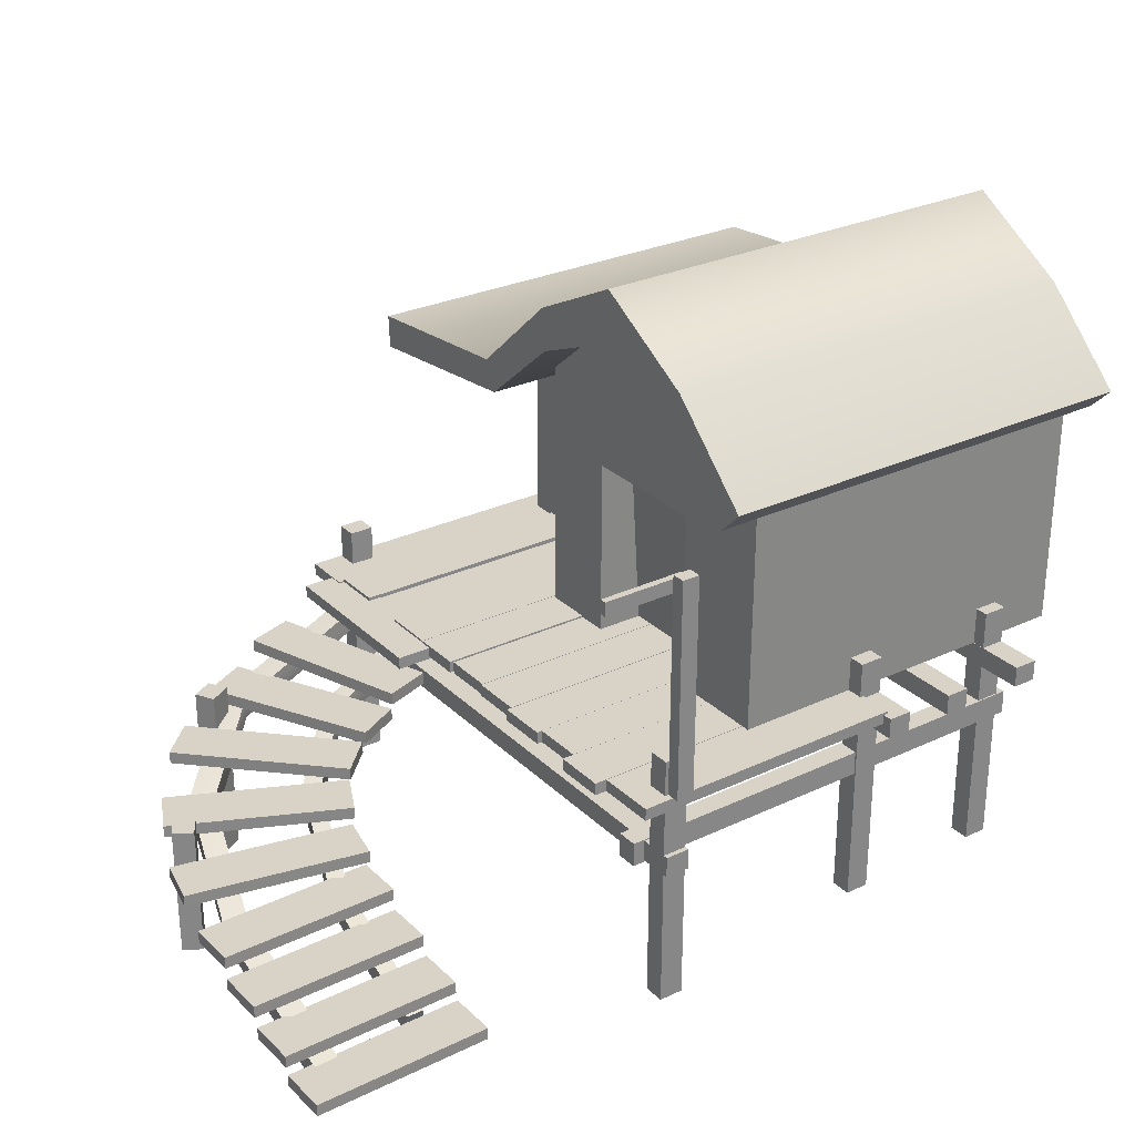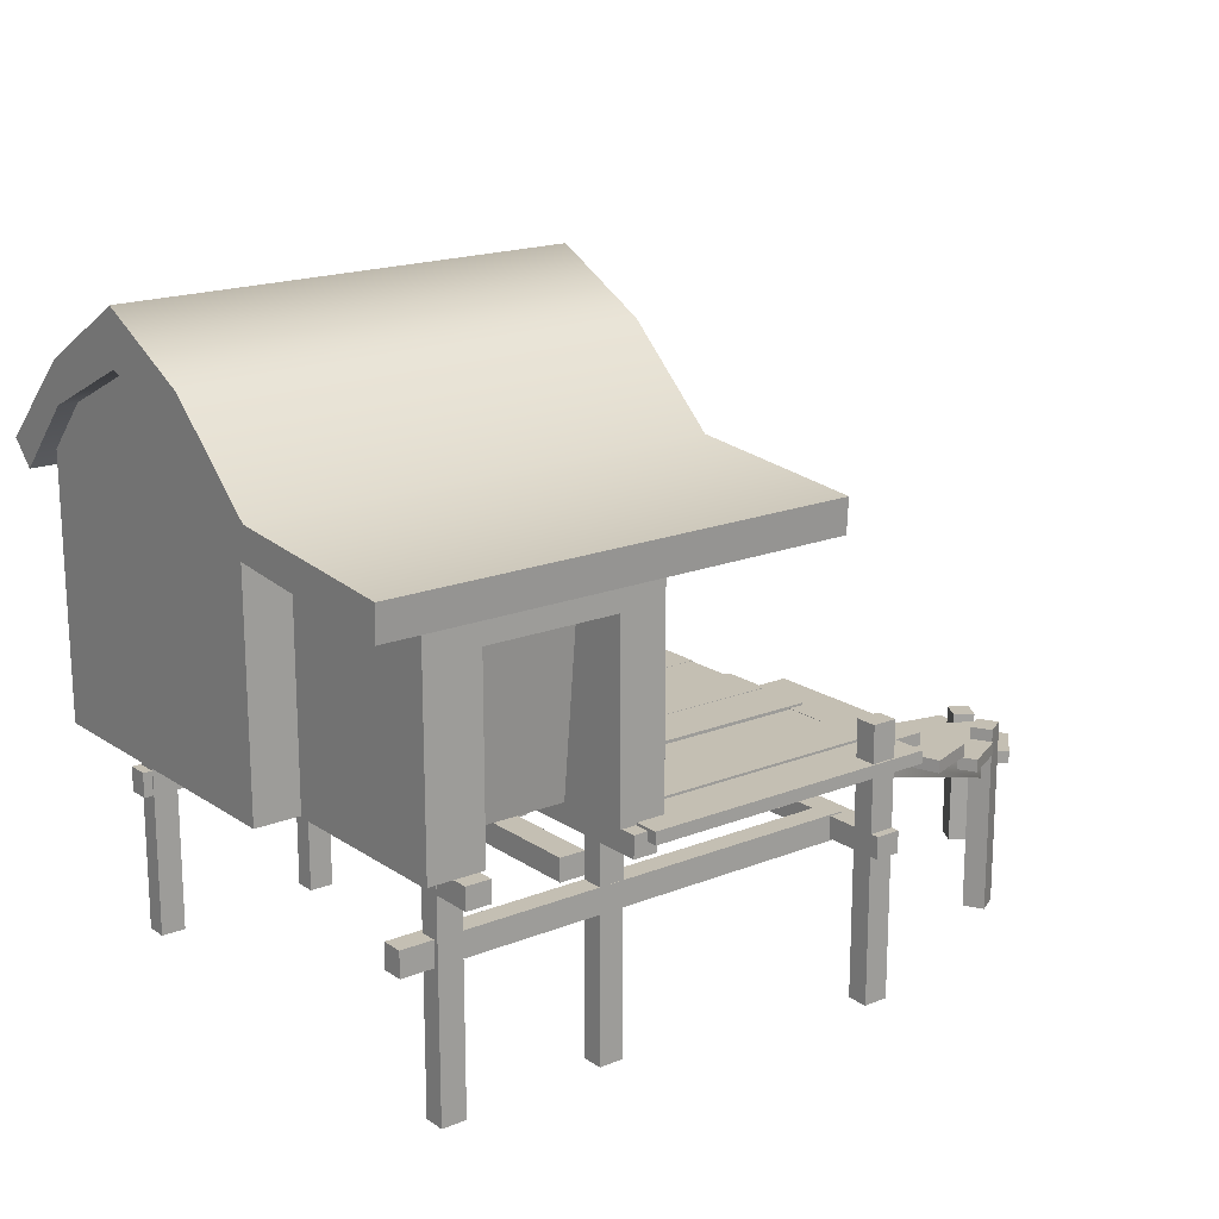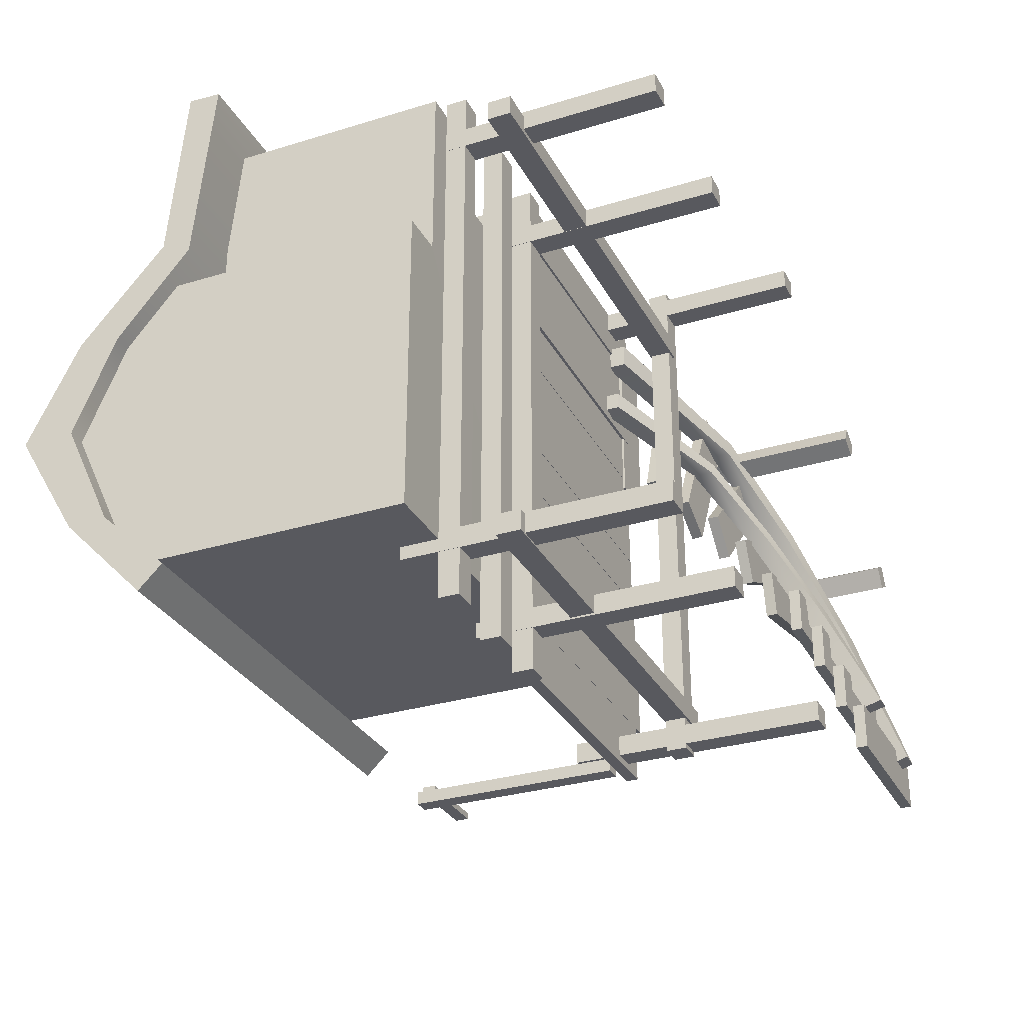
<metadata>
{"format":"obj","ext":"obj","renderer":"f3d","projection":"perspective","resolution":1024,"background":"white","views":[{"elev":28.2,"azim":144.6,"up":"+Y"},{"elev":17.9,"azim":-37.8,"up":"+Y"},{"elev":-30.3,"azim":-66.1,"up":"+Z"}]}
</metadata>
<code>
g default
v 109.1 87.55 116.7
v 129.2 87.55 116.7
v 109.1 92.44 116.7
v 129.2 92.44 116.7
v 109.1 92.44 43.8
v 129.2 92.44 43.8
v 109.1 87.55 43.8
v 129.2 87.55 43.8
g pCube18 ButterflyKeeperHouse3
f 1 2 4 3
f 3 4 6 5
f 5 6 8 7
f 7 8 2 1
f 2 8 6 4
f 7 1 3 5
g default
v 93.86 1.408 -86.48
v 103.7 1.408 -86.48
v 93.86 107.1 -86.48
v 103.7 107.1 -86.48
v 93.86 107.1 -94.97
v 103.7 107.1 -94.97
v 93.86 1.408 -94.97
v 103.7 1.408 -94.97
g ButterflyKeeperHouse3 pCube24
f 9 10 12 11
f 11 12 14 13
f 13 14 16 15
f 15 16 10 9
f 10 16 14 12
f 15 9 11 13
g default
v 239.5 38.48 33.58
v 243.6 38.48 13.92
v 239.5 43.38 33.58
v 243.6 43.38 13.92
v 168.2 43.38 18.47
v 172.4 43.38 -1.181
v 168.2 38.48 18.47
v 172.4 38.48 -1.181
g ButterflyKeeperHouse3 pCube25
f 17 18 20 19
f 19 20 22 21
f 21 22 24 23
f 23 24 18 17
f 18 24 22 20
f 23 17 19 21
g default
v 225.8 47.79 64.83
v 234.4 47.79 46.67
v 225.8 52.69 64.83
v 234.4 52.69 46.67
v 160 52.69 33.68
v 168.6 52.69 15.51
v 160 47.79 33.68
v 168.6 47.79 15.51
g ButterflyKeeperHouse3 pCube22
f 25 26 28 27
f 27 28 30 29
f 29 30 32 31
f 31 32 26 25
f 26 32 30 28
f 31 25 27 29
g default
v 93.86 1.408 130
v 103.7 1.408 130
v 93.86 107.1 130
v 103.7 107.1 130
v 93.86 107.1 121.5
v 103.7 107.1 121.5
v 93.86 1.408 121.5
v 103.7 1.408 121.5
g ButterflyKeeperHouse3 pCube23
f 33 34 36 35
f 35 36 38 37
f 37 38 40 39
f 39 40 34 33
f 34 40 38 36
f 39 33 35 37
g default
v 242.1 17 -13.63
v 241.9 17 -33.72
v 242.1 21.9 -13.63
v 241.9 21.9 -33.72
v 169.3 21.9 -13.04
v 169.1 21.9 -33.14
v 169.3 17 -13.04
v 169.1 17 -33.14
g ButterflyKeeperHouse3 pCube28
f 41 42 44 43
f 43 44 46 45
f 45 46 48 47
f 47 48 42 41
f 42 48 46 44
f 47 41 43 45
g default
v 241.9 8.564 -35.26
v 241.8 8.564 -55.35
v 241.9 13.46 -35.26
v 241.8 13.46 -55.35
v 169.1 13.46 -34.67
v 168.9 13.46 -54.77
v 169.1 8.564 -34.67
v 168.9 8.564 -54.77
g ButterflyKeeperHouse3 pCube29
f 49 50 52 51
f 51 52 54 53
f 53 54 56 55
f 55 56 50 49
f 50 56 54 52
f 55 49 51 53
g default
v 242.3 26.34 6.841
v 242.1 26.34 -13.25
v 242.3 31.24 6.841
v 242.1 31.24 -13.25
v 169.4 31.24 7.429
v 169.3 31.24 -12.66
v 169.4 26.34 7.429
v 169.3 26.34 -12.66
g ButterflyKeeperHouse3 pCube27
f 57 58 60 59
f 59 60 62 61
f 61 62 64 63
f 63 64 58 57
f 58 64 62 60
f 63 57 59 61
g default
v -74.38 1.408 111.2
v -64.55 1.408 111.2
v -74.38 107.1 111.2
v -64.55 107.1 111.2
v -74.38 107.1 102.7
v -64.55 107.1 102.7
v -74.38 1.408 102.7
v -64.55 1.408 102.7
g ButterflyKeeperHouse3 pCube32
f 65 66 68 67
f 67 68 70 69
f 69 70 72 71
f 71 72 66 65
f 66 72 70 68
f 71 65 67 69
g default
v -74.26 83.27 -101.6
v -64.43 83.27 -101.6
v -74.26 83.27 126.9
v -64.43 83.27 126.9
v -74.26 91.76 126.9
v -64.43 91.76 126.9
v -74.26 91.76 -101.6
v -64.43 91.76 -101.6
g ButterflyKeeperHouse3 pCube33
f 73 74 76 75
f 75 76 78 77
f 77 78 80 79
f 79 80 74 73
f 74 80 78 76
f 79 73 75 77
g default
v -74.36 1.408 -74.18
v -64.54 1.408 -74.18
v -74.36 107.1 -74.18
v -64.54 107.1 -74.18
v -74.36 107.1 -82.67
v -64.54 107.1 -82.67
v -74.36 1.408 -82.67
v -64.54 1.408 -82.67
g ButterflyKeeperHouse3 pCube34
f 81 82 84 83
f 83 84 86 85
f 85 86 88 87
f 87 88 82 81
f 82 88 86 84
f 87 81 83 85
g default
v 241.8 0.8892 -56.31
v 241.6 0.8892 -76.4
v 241.8 5.785 -56.31
v 241.6 5.785 -76.4
v 168.9 5.785 -55.72
v 168.7 5.785 -75.81
v 168.9 0.8892 -55.72
v 168.7 0.8892 -75.81
g ButterflyKeeperHouse3 pCube30
f 89 90 92 91
f 91 92 94 93
f 93 94 96 95
f 95 96 90 89
f 90 96 94 92
f 95 89 91 93
g default
v -0.2934 87.93 -53.44
v -0.2934 87.93 -33.35
v -0.2934 92.82 -53.44
v -0.2934 92.82 -33.35
v 114.5 92.82 -53.44
v 114.5 92.82 -33.35
v 114.5 87.93 -53.44
v 114.5 87.93 -33.35
g ButterflyKeeperHouse3 pCube56
f 97 98 100 99
f 99 100 102 101
f 101 102 104 103
f 103 104 98 97
f 98 104 102 100
f 103 97 99 101
g default
v 1.886 87.93 -33.27
v 1.886 87.93 -13.18
v 1.886 92.82 -33.27
v 1.886 92.82 -13.18
v 116.7 92.82 -33.27
v 116.7 92.82 -13.18
v 116.7 87.93 -33.27
v 116.7 87.93 -13.18
g ButterflyKeeperHouse3 pCube55
f 105 106 108 107
f 107 108 110 109
f 109 110 112 111
f 111 112 106 105
f 106 112 110 108
f 111 105 107 109
g default
v -0.2934 87.93 -12.91
v -0.2934 87.93 7.627
v -0.2934 92.82 -12.91
v -0.2934 92.82 7.627
v 114.5 92.82 -12.91
v 114.5 92.82 7.627
v 114.5 87.93 -12.91
v 114.5 87.93 7.627
g ButterflyKeeperHouse3 pCube54
f 113 114 116 115
f 115 116 118 117
f 117 118 120 119
f 119 120 114 113
f 114 120 118 116
f 119 113 115 117
g default
v -1.014 87.93 7.864
v -1.014 87.93 28.24
v -1.014 92.82 7.864
v -1.014 92.82 28.24
v 113.8 92.82 7.864
v 113.8 92.82 28.24
v 113.8 87.93 7.864
v 113.8 87.93 28.24
g ButterflyKeeperHouse3 pCube53
f 121 122 124 123
f 123 124 126 125
f 125 126 128 127
f 127 128 122 121
f 122 128 126 124
f 127 121 123 125
g default
v 0.408 88.41 28.65
v 0.408 88.41 48.74
v 0.408 93.31 28.65
v 0.408 93.31 48.74
v 115.2 93.31 28.65
v 115.2 93.31 48.74
v 115.2 88.41 28.65
v 115.2 88.41 48.74
g ButterflyKeeperHouse3 pCube52
f 129 130 132 131
f 131 132 134 133
f 133 134 136 135
f 135 136 130 129
f 130 136 134 132
f 135 129 131 133
g default
v 0.2515 88.39 48.99
v 0.2515 88.39 69.69
v 0.2515 93.28 48.99
v 0.2515 93.28 69.69
v 115 93.28 48.99
v 115 93.28 69.69
v 115 88.39 48.99
v 115 88.39 69.69
g ButterflyKeeperHouse3 pCube51
f 137 138 140 139
f 139 140 142 141
f 141 142 144 143
f 143 144 138 137
f 138 144 142 140
f 143 137 139 141
g default
v -2.467 87.93 110.7
v -2.467 87.93 130.8
v -2.467 92.82 110.7
v -2.467 92.82 130.8
v 116.7 92.82 110.7
v 116.7 92.82 130.8
v 116.7 87.93 110.7
v 116.7 87.93 130.8
g ButterflyKeeperHouse3 pCube48
f 145 146 148 147
f 147 148 150 149
f 149 150 152 151
f 151 152 146 145
f 146 152 150 148
f 151 145 147 149
g default
v -0.2934 88.85 90.61
v -0.2934 88.85 110.7
v -0.2934 93.75 90.61
v -0.2934 93.75 110.7
v 114.5 93.75 90.61
v 114.5 93.75 110.7
v 114.5 88.85 90.61
v 114.5 88.85 110.7
g ButterflyKeeperHouse3 pCube47
f 153 154 156 155
f 155 156 158 157
f 157 158 160 159
f 159 160 154 153
f 154 160 158 156
f 159 153 155 157
g default
v -0.2934 87.4 70.18
v -0.2934 87.4 90.27
v -0.2934 92.3 70.18
v -0.2934 92.3 90.27
v 114.5 92.3 70.18
v 114.5 92.3 90.27
v 114.5 87.4 70.18
v 114.5 87.4 90.27
g ButterflyKeeperHouse3 pCube46
f 161 162 164 163
f 163 164 166 165
f 165 166 168 167
f 167 168 162 161
f 162 168 166 164
f 167 161 163 165
g default
v 88.61 81.96 81.32
v 88.61 81.96 73.92
v 188.6 -3.948 -49.19
v 181.2 -4.049 -49.19
v 188.5 4.065 -51.31
v 181.2 3.964 -51.3
v 88.61 90.45 81.32
v 88.61 90.45 73.92
v 181.6 28.56 -0.3316
v 188.9 26.72 -0.3335
v 187.8 18.85 1.778
v 180.5 20.69 1.78
v 145 66.04 64.56
v 149.2 66.04 70.68
v 149.2 57.55 70.68
v 145 57.55 64.56
v 170.5 40.55 38.6
v 175.9 40.62 43.64
v 175.9 49.11 43.57
v 170.5 49.04 38.54
g ButterflyKeeperHouse3 pCube45
f 179 180 172 171
f 171 172 174 173
f 173 174 177 178
f 175 176 170 169
f 180 177 174 172
f 178 179 171 173
f 187 188 181 182
f 182 183 186 187
f 183 184 185 186
f 184 181 188 185
f 182 181 176 175
f 175 169 183 182
f 169 170 184 183
f 170 176 181 184
f 186 185 180 179
f 187 186 179 178
f 178 177 188 187
f 185 188 177 180
g default
v 98.31 81.96 113.4
v 98.31 81.96 103.5
v 231.7 -3.948 -60
v 221.9 -4.049 -60
v 231.7 4.065 -62.8
v 221.8 3.964 -62.8
v 98.31 90.45 113.4
v 98.31 90.45 103.5
v 222.5 28.56 4.902
v 232.1 26.72 4.899
v 230.6 18.85 7.704
v 221 20.69 7.707
v 173.6 66.04 91.1
v 179.2 66.04 99.22
v 179.2 57.55 99.22
v 173.6 57.55 91.1
v 207.7 40.55 56.62
v 214.9 40.62 63.31
v 214.9 49.11 63.22
v 207.7 49.04 56.53
g ButterflyKeeperHouse3 pCube44
f 199 200 192 191
f 191 192 194 193
f 193 194 197 198
f 195 196 190 189
f 200 197 194 192
f 198 199 191 193
f 207 208 201 202
f 202 203 206 207
f 203 204 205 206
f 204 201 208 205
f 202 201 196 195
f 195 189 203 202
f 189 190 204 203
f 190 196 201 204
f 206 205 200 199
f 207 206 199 198
f 198 197 208 207
f 205 208 197 200
g default
v 93.86 58.44 -96.84
v 103.7 58.44 -96.84
v 93.86 58.44 133.4
v 103.7 58.44 133.4
v 93.86 66.93 133.4
v 103.7 66.93 133.4
v 93.86 66.93 -96.84
v 103.7 66.93 -96.84
g ButterflyKeeperHouse3 pCube31
f 209 210 212 211
f 211 212 214 213
f 213 214 216 215
f 215 216 210 209
f 210 216 214 212
f 215 209 211 213
g default
v 108.5 57.62 -74.77
v 108.5 67.45 -74.77
v -78.06 57.62 -74.77
v -78.06 67.45 -74.77
v -78.06 57.62 -83.26
v -78.06 67.45 -83.26
v 108.5 57.62 -83.26
v 108.5 67.45 -83.26
g ButterflyKeeperHouse3 pCube36
f 217 218 220 219
f 219 220 222 221
f 221 222 224 223
f 223 224 218 217
f 218 224 222 220
f 223 217 219 221
g default
v 99.15 57.59 109.2
v 99.15 67.41 109.2
v -87.45 57.59 109.2
v -87.45 67.41 109.2
v -87.45 57.59 100.7
v -87.45 67.41 100.7
v 99.15 57.59 100.7
v 99.15 67.41 100.7
g ButterflyKeeperHouse3 pCube35
f 225 226 228 227
f 227 228 230 229
f 229 230 232 231
f 231 232 226 225
f 226 232 230 228
f 231 225 227 229
g default
v 139.5 74.38 116.7
v 158.5 74.38 110.1
v 139.5 79.27 116.7
v 158.5 79.27 110.1
v 115.7 79.27 47.84
v 134.7 79.27 41.27
v 115.7 74.38 47.84
v 134.7 74.38 41.27
g ButterflyKeeperHouse3 pCube19
f 233 234 236 235
f 235 236 238 237
f 237 238 240 239
f 239 240 234 233
f 234 240 238 236
f 239 233 235 237
g default
v 200.1 56.69 93.61
v 214.2 56.69 79.36
v 200.1 61.58 93.61
v 214.2 61.58 79.36
v 148.4 61.58 42.23
v 162.6 61.58 27.99
v 148.4 56.69 42.23
v 162.6 56.69 27.99
g ButterflyKeeperHouse3 pCube21
f 241 242 244 243
f 243 244 246 245
f 245 246 248 247
f 247 248 242 241
f 242 248 246 244
f 247 241 243 245
g default
v 167.2 65.63 108.7
v 185 65.63 99.33
v 167.2 70.52 108.7
v 185 70.52 99.33
v 133.4 70.52 44.17
v 151.2 70.52 34.83
v 133.4 65.63 44.17
v 151.2 65.63 34.83
g ButterflyKeeperHouse3 pCube20
f 249 250 252 251
f 251 252 254 253
f 253 254 256 255
f 255 256 250 249
f 250 256 254 252
f 255 249 251 253
g default
v -8.479 1.408 -75.5
v 1.35 1.408 -75.5
v -8.479 107.1 -75.5
v 1.35 107.1 -75.5
v -8.479 107.1 -83.99
v 1.35 107.1 -83.99
v -8.479 1.408 -83.99
v 1.35 1.408 -83.99
g ButterflyKeeperHouse3 pCube66
f 257 258 260 259
f 259 260 262 261
f 261 262 264 263
f 263 264 258 257
f 258 264 262 260
f 263 257 259 261
g default
v -8.479 1.408 109.1
v 1.35 1.408 109.1
v -8.479 107.1 109.1
v 1.35 107.1 109.1
v -8.479 107.1 100.6
v 1.35 107.1 100.6
v -8.479 1.408 100.6
v 1.35 1.408 100.6
g ButterflyKeeperHouse3 pCube65
f 265 266 268 267
f 267 268 270 269
f 269 270 272 271
f 271 272 266 265
f 266 272 270 268
f 271 265 267 269
g default
v -8.277 83.27 -101.6
v 1.552 83.27 -101.6
v -8.277 83.27 126.9
v 1.552 83.27 126.9
v -8.277 91.76 126.9
v 1.552 91.76 126.9
v -8.277 91.76 -101.6
v 1.552 91.76 -101.6
g ButterflyKeeperHouse3 pCube64
f 273 274 276 275
f 275 276 278 277
f 277 278 280 279
f 279 280 274 273
f 274 280 278 276
f 279 273 275 277
g default
v -37.97 83.27 -101.6
v -28.14 83.27 -101.6
v -37.97 83.27 126.9
v -28.14 83.27 126.9
v -37.97 91.76 126.9
v -28.14 91.76 126.9
v -37.97 91.76 -101.6
v -28.14 91.76 -101.6
g ButterflyKeeperHouse3 pCube63
f 281 282 284 283
f 283 284 286 285
f 285 286 288 287
f 287 288 282 281
f 282 288 286 284
f 287 281 283 285
g default
v 231.1 1.512 44.85
v 236 1.512 36.34
v 231.1 55.65 44.85
v 236 55.65 36.34
v 223.7 55.65 40.61
v 228.6 55.65 32.09
v 223.7 1.512 40.61
v 228.6 1.512 32.09
g ButterflyKeeperHouse3 pCube62
f 289 290 292 291
f 291 292 294 293
f 293 294 296 295
f 295 296 290 289
f 290 296 294 292
f 295 289 291 293
g default
v 186.2 1.474 97.63
v 194.7 1.474 92.72
v 186.2 74.61 97.63
v 194.7 74.61 92.72
v 181.9 74.61 90.28
v 190.4 74.61 85.36
v 181.9 1.474 90.28
v 190.4 1.474 85.36
g ButterflyKeeperHouse3 pCube61
f 297 298 300 299
f 299 300 302 301
f 301 302 304 303
f 303 304 298 297
f 298 304 302 300
f 303 297 299 301
g default
v 96.95 180.9 -92.34
v 96.95 175.3 -92.34
v 131.1 180.9 -92.34
v 131.1 175.3 -92.34
v 131.1 180.9 -94.97
v 131.1 175.3 -94.97
v 96.95 180.9 -94.97
v 96.95 175.3 -94.97
g ButterflyKeeperHouse3 pCube60
f 305 306 308 307
f 307 308 310 309
f 309 310 312 311
f 311 312 306 305
f 306 312 310 308
f 311 305 307 309
g default
v 95.21 93 -95.05
v 102.3 93 -95.05
v 95.21 182.5 -95.05
v 102.3 182.5 -95.05
v 95.21 182.5 -100.4
v 102.3 182.5 -100.4
v 95.21 93 -100.4
v 102.3 93 -100.4
g ButterflyKeeperHouse3 pCube59
f 313 314 316 315
f 315 316 318 317
f 317 318 320 319
f 319 320 314 313
f 314 320 318 316
f 319 313 315 317
g default
v -0.2934 87.93 -97.76
v -0.2934 87.93 -74.23
v -0.2934 92.82 -97.76
v -0.2934 92.82 -74.23
v 114.5 92.82 -97.76
v 114.5 92.82 -74.23
v 114.5 87.93 -97.76
v 114.5 87.93 -74.23
g ButterflyKeeperHouse3 pCube58
f 321 322 324 323
f 323 324 326 325
f 325 326 328 327
f 327 328 322 321
f 322 328 326 324
f 327 321 323 325
g default
v 2.516 87.93 -74.08
v 2.516 87.93 -53.63
v 2.516 92.91 -74.08
v 2.516 92.91 -53.63
v 119.4 92.91 -74.08
v 119.4 92.91 -53.63
v 119.4 87.93 -74.08
v 119.4 87.93 -53.63
g ButterflyKeeperHouse3 pCube57
f 329 330 332 331
f 331 332 334 333
f 333 334 336 335
f 335 336 330 329
f 330 336 334 332
f 335 329 331 333
g default
v -84.38 91.97 121.1
v 9.049 91.97 121.1
v -84.38 185.3 121.1
v 9.049 185.3 121.1
v -84.38 185.3 -76.17
v 9.049 185.3 -76.17
v -84.38 91.97 -76.17
v 9.049 91.97 -76.17
v 9.049 165.5 121.1
v -84.38 165.5 121.1
v -84.38 165.5 -76.17
v 9.049 165.5 -76.17
v -62.3 91.97 121.1
v -62.3 165.5 121.1
v -55.24 192.7 121.1
v -55.24 192.7 -76.17
v -62.3 165.5 -76.17
v -62.3 91.97 -76.17
v -9.293 165.5 121.1
v -9.293 91.97 121.1
v -9.293 91.97 -76.17
v -9.293 165.5 -76.17
v -16.37 192.7 -76.17
v -16.37 192.7 121.1
v 9.049 91.97 91.02
v -9.293 91.97 91.02
v -62.3 91.97 91.02
v -84.38 91.97 91.02
v -84.38 165.5 91.02
v -84.38 185.3 91.02
v -55.24 192.7 91.02
v -16.37 192.7 91.02
v 9.049 185.3 91.02
v 9.049 165.5 91.02
v -9.293 165.5 98.64
v -62.3 165.5 98.64
g pCube87 group6
f 337 349 350 346
f 366 367 352 341
f 347 353 354 343
f 343 354 363 364
f 370 361 344 348
f 343 364 365 347
f 346 350 351 339
f 347 365 366 341
f 341 352 353 347
f 370 348 342 369
f 356 338 345 355
f 360 355 345 340
f 359 368 369 342
f 358 359 342 348
f 357 358 348 344
f 362 357 344 361
f 363 354 357 362
f 354 353 358 357
f 353 352 359 358
f 352 367 368 359
f 351 350 355 360
f 356 362 361 338
f 364 363 349 337
f 365 364 337 346
f 366 365 346 339
f 339 351 367 366
f 368 367 351 360
f 369 368 360 340
f 345 370 369 340
f 338 361 370 345
f 355 350 372 371
f 362 356 355 371
f 349 363 372 350
f 363 362 371 372
g default
v 73.11 179.7 135.4
v 73.1 186.1 -84.26
v 73.09 193 136.2
v 73.08 195.6 -93.63
v -109.9 192.7 136.2
v -109.9 195.3 -93.63
v -109.9 179.3 135.4
v -109.9 185.8 -84.26
v 73.02 233.4 -16.43
v -110 233.1 -16.43
v -110 254.2 -16.55
v 72.99 254.5 -16.55
v 73.1 187.2 57.93
v -109.9 186.9 57.93
v -109.9 199 62.97
v 73.08 199.3 62.97
v 73.02 233.6 24.77
v -110 233.3 24.77
v -109.9 216.3 23.28
v 73.05 216.6 23.28
v 73.03 229.3 -59.11
v -110 229 -59.11
v -109.9 213.2 -58.66
v 73.05 213.5 -58.66
g pCube88 group3
f 384 381 396 393
f 383 384 393 394
f 382 383 394 395
f 396 381 382 395
f 374 380 378 376
f 379 373 375 377
f 385 386 391 392
f 386 387 390 391
f 387 388 389 390
f 388 385 392 389
f 379 386 385 373
f 377 387 386 379
f 375 388 387 377
f 373 385 388 375
f 390 389 384 383
f 391 390 383 382
f 392 391 382 381
f 389 392 381 384
f 394 393 376 378
f 395 394 378 380
f 374 396 395 380
f 393 396 374 376
g default
v 51.39 92.2 47.73
v 51.39 92.04 -77.35
v 51.21 199.8 47.57
v 51.2 205.6 -77.51
v -102.5 199.5 47.57
v -102.5 205.4 -77.51
v -102.3 91.94 47.73
v -102.3 91.78 -77.35
v 51.27 165.6 -77.47
v 51.27 165.7 47.6
v -102.5 165.5 47.6
v -102.5 165.3 -77.47
v 51.39 92.16 16.04
v 51.27 165.7 15.91
v 51.14 243.6 -0.2768
v -102.6 243.4 -0.2768
v -102.5 165.4 15.91
v -102.3 91.9 16.04
v 51.27 165.6 -37.09
v 51.39 92.07 -36.97
v -102.3 91.81 -36.97
v -102.5 165.3 -37.09
v -102.6 243.3 -26.39
v 51.14 243.5 -26.39
v 32.24 92.01 -77.35
v 32.24 92.04 -36.97
v 32.24 92.13 16.04
v 32.24 92.17 47.73
v 32.11 165.7 47.6
v 32.06 199.8 47.57
v 31.98 243.6 -0.2768
v 31.98 243.5 -26.39
v 32.05 205.6 -77.51
v 32.11 165.5 -77.47
v 36.97 165.6 -37.09
v 36.97 165.7 15.91
g group6 pCube86
f 397 409 410 406
f 426 427 412 401
f 407 413 414 403
f 403 414 423 424
f 430 421 404 408
f 403 424 425 407
f 406 410 411 399
f 407 425 426 401
f 401 412 413 407
f 430 408 402 429
f 416 398 405 415
f 420 415 405 400
f 419 428 429 402
f 418 419 402 408
f 417 418 408 404
f 422 417 404 421
f 423 414 417 422
f 414 413 418 417
f 413 412 419 418
f 412 427 428 419
f 411 410 415 420
f 416 422 421 398
f 424 423 409 397
f 425 424 397 406
f 426 425 406 399
f 399 411 427 426
f 428 427 411 420
f 429 428 420 400
f 405 430 429 400
f 398 421 430 405
f 415 410 432 431
f 422 416 415 431
f 409 423 432 410
f 423 422 431 432

</code>
